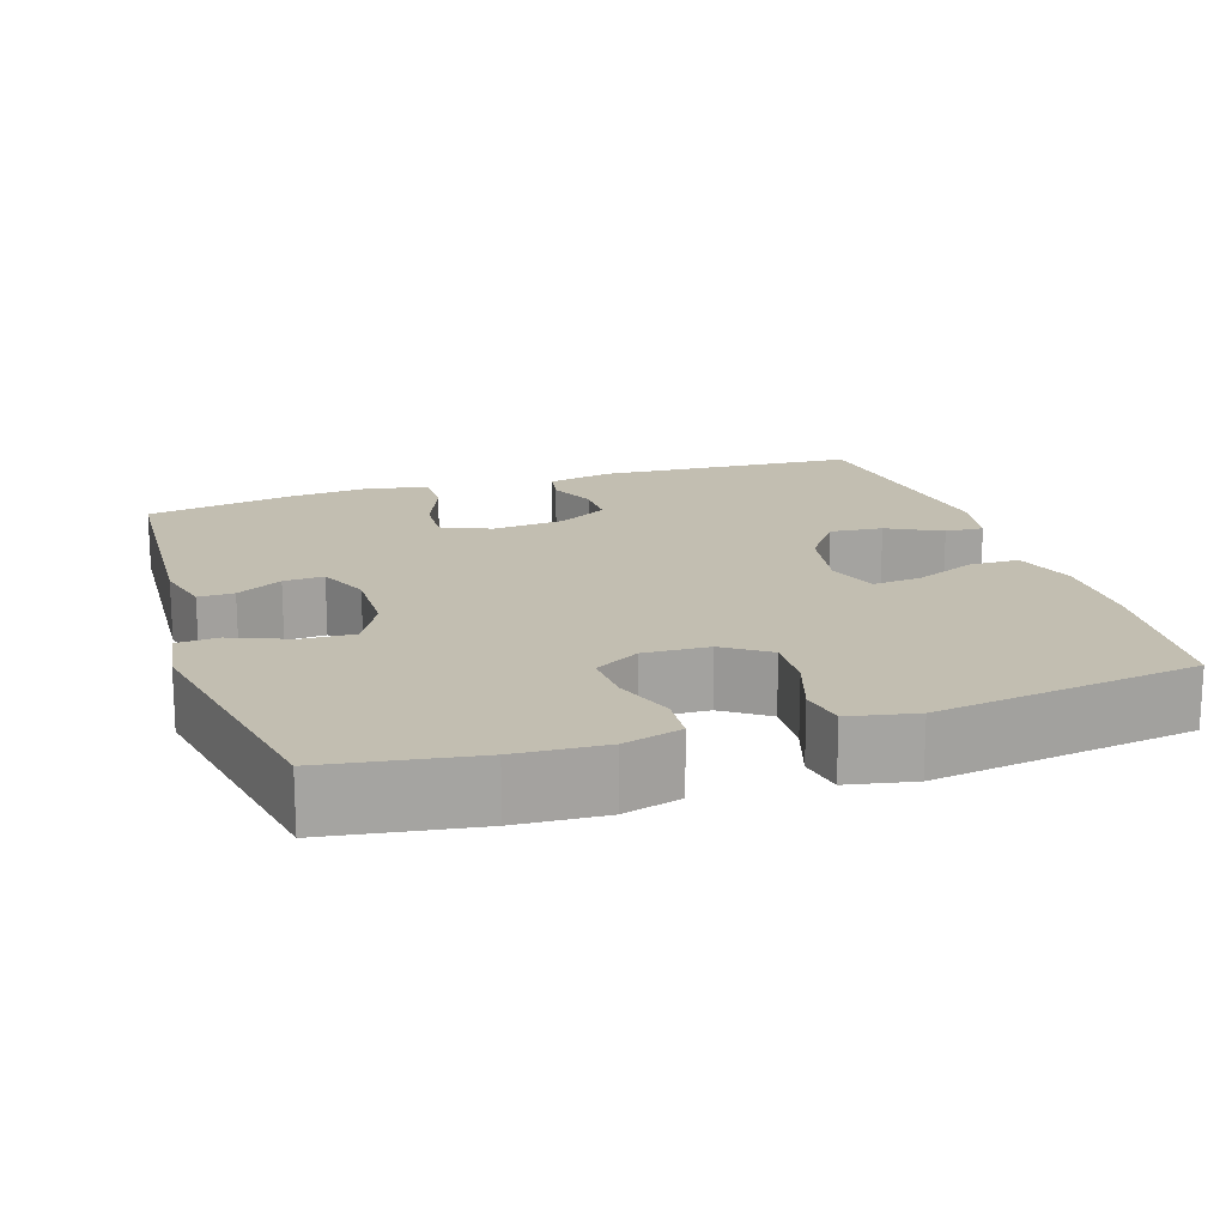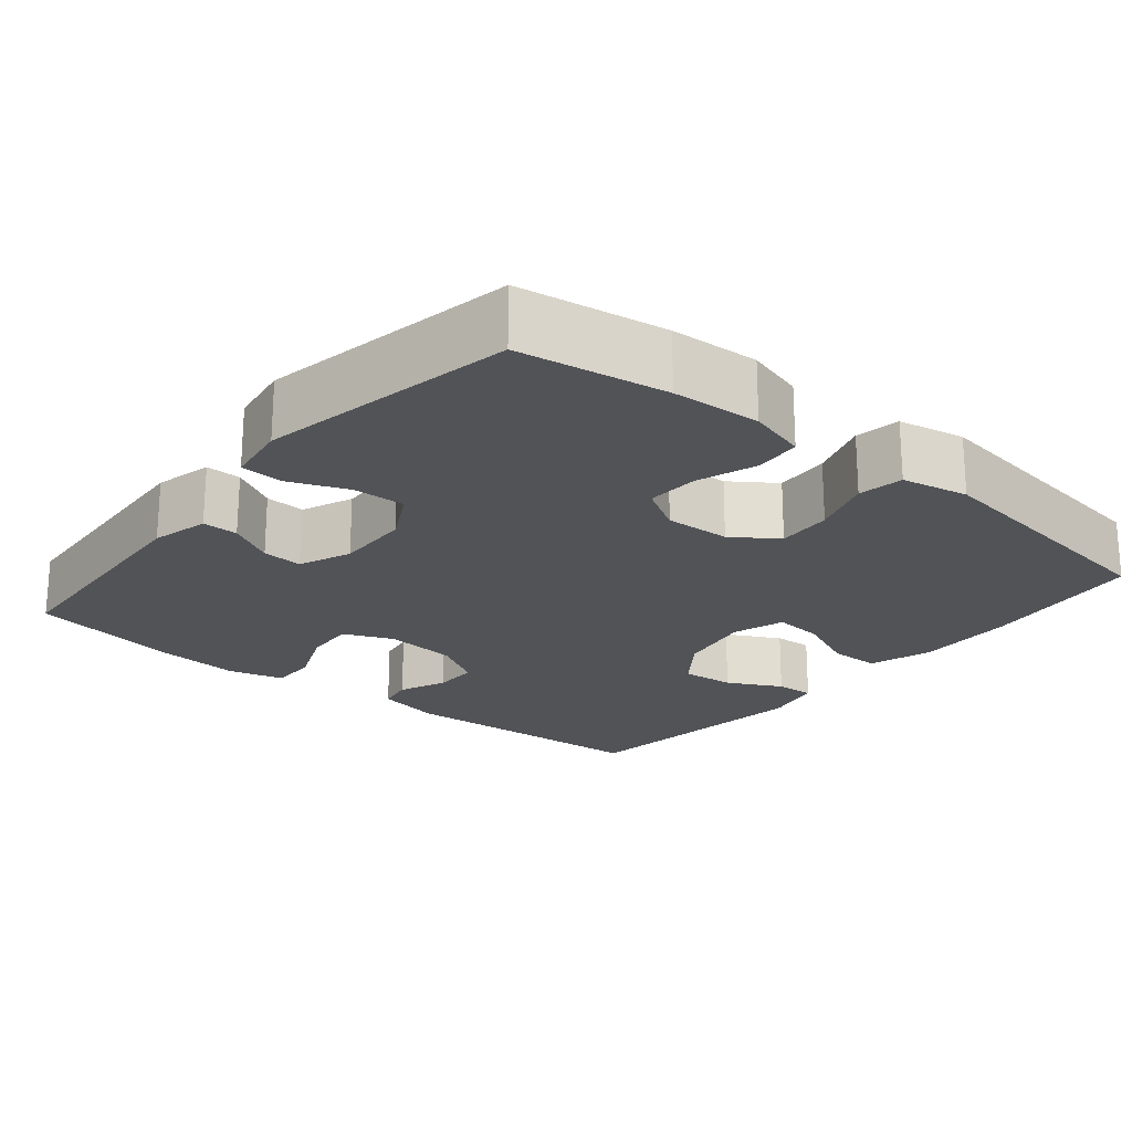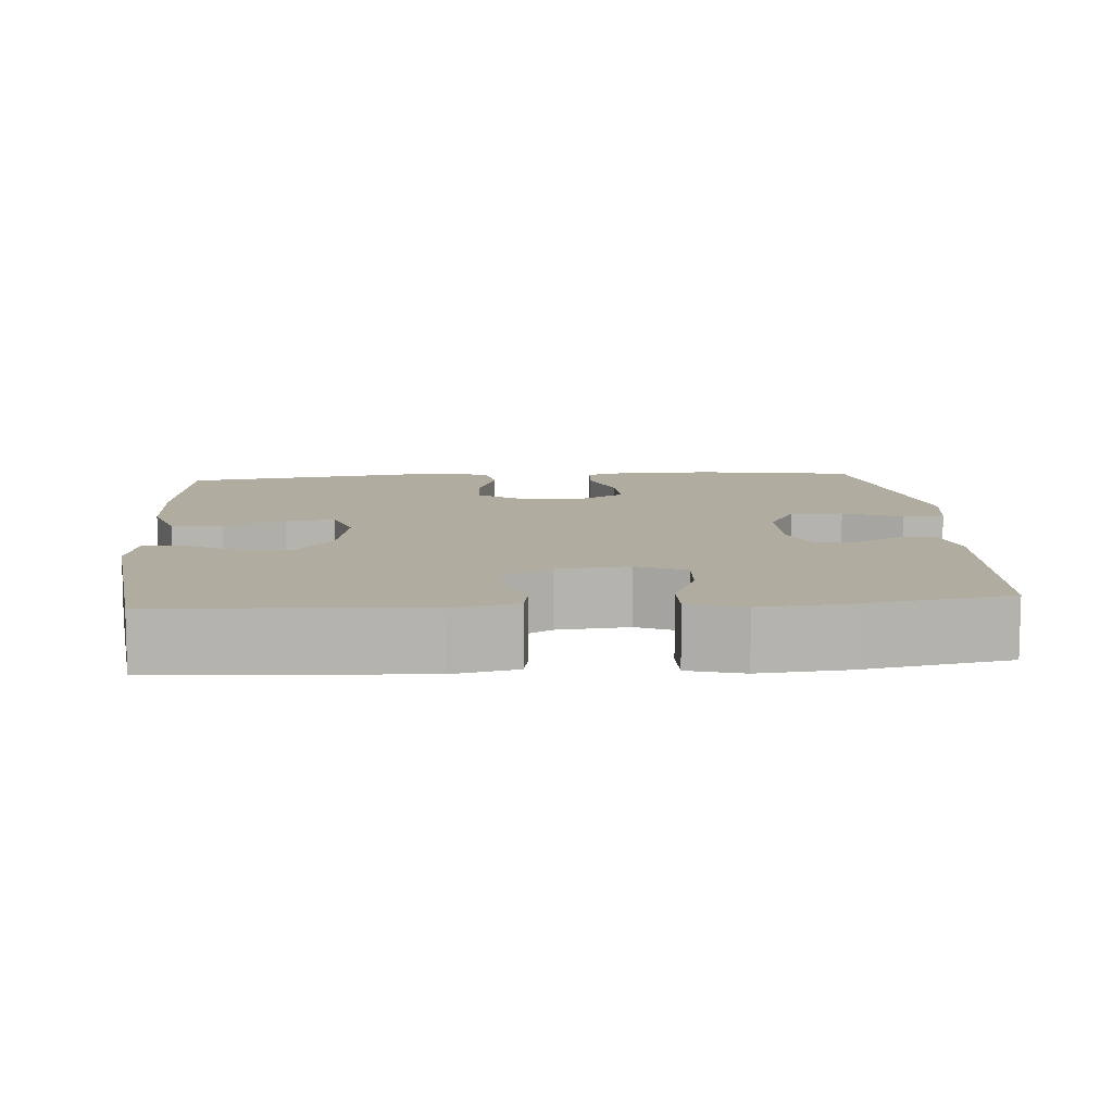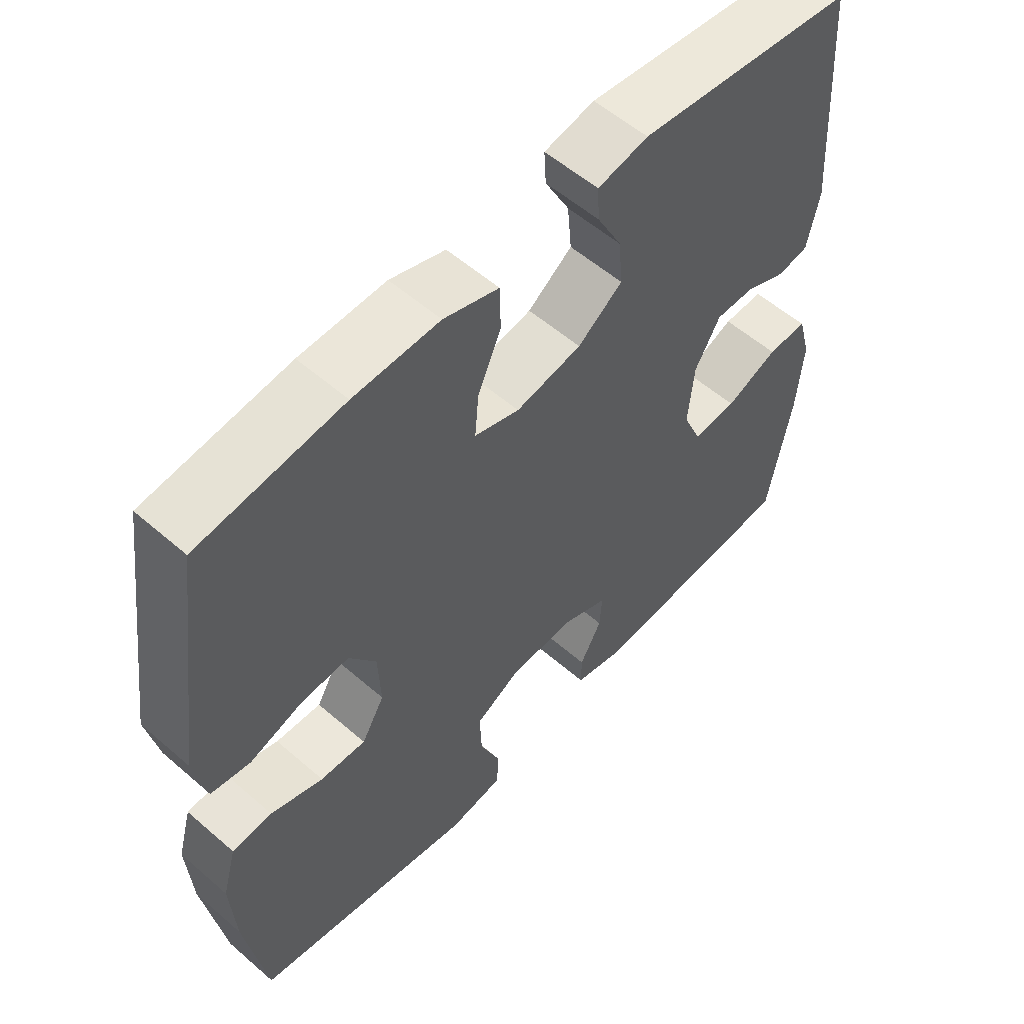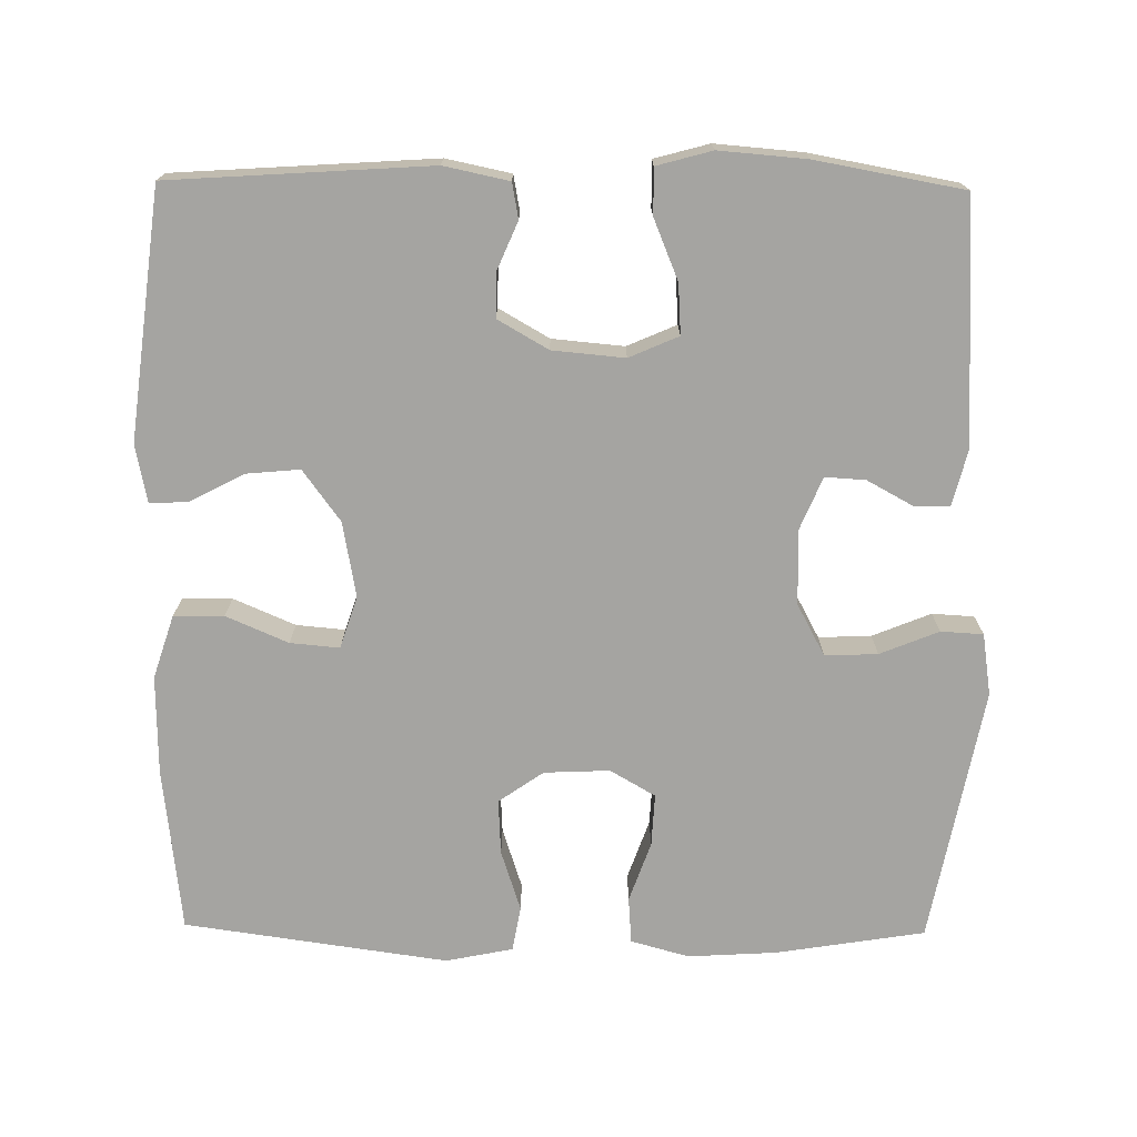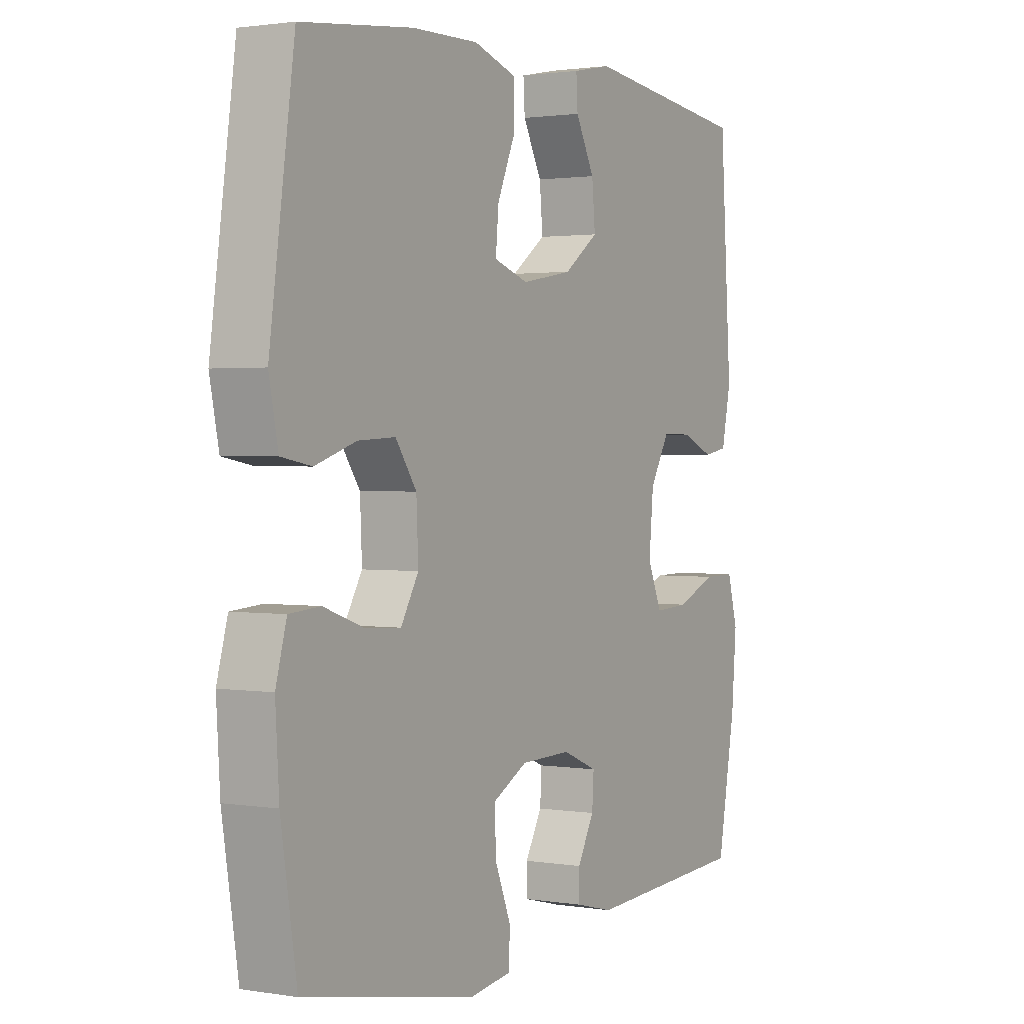
<metadata>
{"format":"obj","ext":"obj","renderer":"f3d","projection":"perspective","resolution":1024,"background":"white","views":[{"elev":17.1,"azim":-108.1,"up":"+Y"},{"elev":-21.7,"azim":-129.5,"up":"+Y"},{"elev":10.0,"azim":85.6,"up":"+Y"},{"elev":56.1,"azim":-47.7,"up":"+Z"},{"elev":-73.2,"azim":89.3,"up":"+Y"},{"elev":1.6,"azim":-59.5,"up":"+Z"}]}
</metadata>
<code>
o path6808
v 0.1741 0.0375 0.5447
v 0.09646 0.0375 0.5288
v 0.09952 0.0375 0.4768
v 0.1373 0.0375 0.404
v 0.1439 0.0375 0.3326
v 0.07497 0.0375 0.2822
v -0.02645 0.0375 0.264
v -0.09561 0.0375 0.287
v -0.08969 0.0375 0.3531
v -0.05381 0.0375 0.4364
v -0.05504 0.0375 0.5039
v -0.1398 0.0375 0.5313
v -0.272 0.0375 0.529
v -0.494 0.0375 0.5037
v -0.5434 0.0375 0.1497
v -0.5251 0.0375 0.06002
v -0.4647 0.0375 0.04923
v -0.3829 0.0375 0.07605
v -0.3088 0.0375 0.07998
v -0.267 0.0375 0.01984
v -0.2632 0.0375 -0.06822
v -0.2984 0.0375 -0.1287
v -0.3686 0.0375 -0.125
v -0.4495 0.0375 -0.09644
v -0.5114 0.0375 -0.1012
v -0.5331 0.0375 -0.1794
v -0.5258 0.0375 -0.2988
v -0.494 0.0375 -0.4982
v -0.1501 0.0375 -0.5641
v -0.06681 0.0375 -0.5516
v -0.06354 0.0375 -0.4948
v -0.09562 0.0375 -0.4157
v -0.09846 0.0375 -0.3448
v -0.02867 0.0375 -0.3072
v 0.07234 0.0375 -0.3048
v 0.142 0.0375 -0.3341
v 0.1387 0.0375 -0.3885
v 0.1051 0.0375 -0.45
v 0.1048 0.0375 -0.4981
v 0.1819 0.0375 -0.5175
v 0.5077 0.0375 -0.4982
v 0.5435 0.0375 -0.3
v 0.5531 0.0375 -0.1824
v 0.5328 0.0375 -0.1079
v 0.4706 0.0375 -0.1087
v 0.3898 0.0375 -0.142
v 0.3222 0.0375 -0.1461
v 0.2933 0.0375 -0.07986
v 0.3021 0.0375 0.01724
v 0.3411 0.0375 0.08522
v 0.4011 0.0375 0.08459
v 0.4646 0.0375 0.0574
v 0.5123 0.0375 0.06611
v 0.5306 0.0375 0.1537
v 0.5077 0.0375 0.5037
v 0.1741 -0.0375 0.5447
v 0.09646 -0.0375 0.5288
v 0.09952 -0.0375 0.4768
v 0.1373 -0.0375 0.404
v 0.1439 -0.0375 0.3326
v 0.07497 -0.0375 0.2822
v -0.02645 -0.0375 0.264
v -0.09561 -0.0375 0.287
v -0.08969 -0.0375 0.3531
v -0.05381 -0.0375 0.4364
v -0.05504 -0.0375 0.5039
v -0.1398 -0.0375 0.5313
v -0.272 -0.0375 0.529
v -0.494 -0.0375 0.5037
v -0.5434 -0.0375 0.1497
v -0.5251 -0.0375 0.06002
v -0.4647 -0.0375 0.04923
v -0.3829 -0.0375 0.07605
v -0.3088 -0.0375 0.07998
v -0.267 -0.0375 0.01984
v -0.2632 -0.0375 -0.06822
v -0.2984 -0.0375 -0.1287
v -0.3686 -0.0375 -0.125
v -0.4495 -0.0375 -0.09644
v -0.5114 -0.0375 -0.1012
v -0.5331 -0.0375 -0.1794
v -0.5258 -0.0375 -0.2988
v -0.494 -0.0375 -0.4982
v -0.1501 -0.0375 -0.5641
v -0.06681 -0.0375 -0.5516
v -0.06354 -0.0375 -0.4948
v -0.09562 -0.0375 -0.4157
v -0.09846 -0.0375 -0.3448
v -0.02867 -0.0375 -0.3072
v 0.07234 -0.0375 -0.3048
v 0.142 -0.0375 -0.3341
v 0.1387 -0.0375 -0.3885
v 0.1051 -0.0375 -0.45
v 0.1048 -0.0375 -0.4981
v 0.1819 -0.0375 -0.5175
v 0.5077 -0.0375 -0.4982
v 0.5435 -0.0375 -0.3
v 0.5531 -0.0375 -0.1824
v 0.5328 -0.0375 -0.1079
v 0.4706 -0.0375 -0.1087
v 0.3898 -0.0375 -0.142
v 0.3222 -0.0375 -0.1461
v 0.2933 -0.0375 -0.07986
v 0.3021 -0.0375 0.01724
v 0.3411 -0.0375 0.08522
v 0.4011 -0.0375 0.08459
v 0.4646 -0.0375 0.0574
v 0.5123 -0.0375 0.06611
v 0.5306 -0.0375 0.1537
v 0.5077 -0.0375 0.5037
v 0.5435 0.0375 -0.3
v 0.5531 0.0375 -0.1824
v 0.5328 0.0375 -0.1079
v 0.5328 0.0375 -0.1079
v 0.4706 0.0375 -0.1087
v 0.5123 0.0375 0.06611
v 0.5123 0.0375 0.06611
v 0.5306 0.0375 0.1537
v 0.5077 0.0375 -0.4982
v 0.5077 0.0375 -0.4982
v 0.4646 0.0375 0.0574
v 0.5077 0.0375 0.5037
v 0.5077 0.0375 0.5037
v 0.3898 0.0375 -0.142
v 0.4011 0.0375 0.08459
v 0.3411 0.0375 0.08522
v 0.3411 0.0375 0.08522
v 0.3222 0.0375 -0.1461
v 0.3222 0.0375 -0.1461
v 0.3021 0.0375 0.01724
v 0.2933 0.0375 -0.07986
v 0.1819 0.0375 -0.5175
v 0.1741 0.0375 0.5447
v 0.1048 0.0375 -0.4981
v 0.1048 0.0375 -0.4981
v 0.142 0.0375 -0.3341
v 0.142 0.0375 -0.3341
v 0.1387 0.0375 -0.3885
v 0.1373 0.0375 0.404
v 0.1439 0.0375 0.3326
v 0.09646 0.0375 0.5288
v 0.09646 0.0375 0.5288
v 0.07497 0.0375 0.2822
v 0.07234 0.0375 -0.3048
v 0.1051 0.0375 -0.45
v 0.09952 0.0375 0.4768
v -0.02645 0.0375 0.264
v -0.02867 0.0375 -0.3072
v -0.09561 0.0375 0.287
v -0.09561 0.0375 0.287
v -0.09846 0.0375 -0.3448
v -0.09846 0.0375 -0.3448
v -0.08969 0.0375 0.3531
v -0.05381 0.0375 0.4364
v -0.05504 0.0375 0.5039
v -0.05504 0.0375 0.5039
v -0.1398 0.0375 0.5313
v -0.06681 0.0375 -0.5516
v -0.06681 0.0375 -0.5516
v -0.06354 0.0375 -0.4948
v -0.09562 0.0375 -0.4157
v -0.1501 0.0375 -0.5641
v -0.272 0.0375 0.529
v -0.2632 0.0375 -0.06822
v -0.2984 0.0375 -0.1287
v -0.2984 0.0375 -0.1287
v -0.267 0.0375 0.01984
v -0.3088 0.0375 0.07998
v -0.3686 0.0375 -0.125
v -0.3829 0.0375 0.07605
v -0.4495 0.0375 -0.09644
v -0.4647 0.0375 0.04923
v -0.494 0.0375 -0.4982
v -0.494 0.0375 -0.4982
v -0.5114 0.0375 -0.1012
v -0.5114 0.0375 -0.1012
v -0.5251 0.0375 0.06002
v -0.5251 0.0375 0.06002
v -0.494 0.0375 0.5037
v -0.494 0.0375 0.5037
v -0.5258 0.0375 -0.2988
v -0.5331 0.0375 -0.1794
v -0.5434 0.0375 0.1497
v 0.5435 -0.0375 -0.3
v 0.5531 -0.0375 -0.1824
v 0.5328 -0.0375 -0.1079
v 0.5328 -0.0375 -0.1079
v 0.4706 -0.0375 -0.1087
v 0.5123 -0.0375 0.06611
v 0.5123 -0.0375 0.06611
v 0.5306 -0.0375 0.1537
v 0.5077 -0.0375 -0.4982
v 0.5077 -0.0375 -0.4982
v 0.4646 -0.0375 0.0574
v 0.5077 -0.0375 0.5037
v 0.5077 -0.0375 0.5037
v 0.3898 -0.0375 -0.142
v 0.4011 -0.0375 0.08459
v 0.3411 -0.0375 0.08522
v 0.3411 -0.0375 0.08522
v 0.3222 -0.0375 -0.1461
v 0.3222 -0.0375 -0.1461
v 0.3021 -0.0375 0.01724
v 0.2933 -0.0375 -0.07986
v 0.1819 -0.0375 -0.5175
v 0.1741 -0.0375 0.5447
v 0.1048 -0.0375 -0.4981
v 0.1048 -0.0375 -0.4981
v 0.142 -0.0375 -0.3341
v 0.142 -0.0375 -0.3341
v 0.1387 -0.0375 -0.3885
v 0.1373 -0.0375 0.404
v 0.1439 -0.0375 0.3326
v 0.09646 -0.0375 0.5288
v 0.09646 -0.0375 0.5288
v 0.07497 -0.0375 0.2822
v 0.07234 -0.0375 -0.3048
v 0.1051 -0.0375 -0.45
v 0.09952 -0.0375 0.4768
v -0.02645 -0.0375 0.264
v -0.02867 -0.0375 -0.3072
v -0.09561 -0.0375 0.287
v -0.09561 -0.0375 0.287
v -0.09846 -0.0375 -0.3448
v -0.09846 -0.0375 -0.3448
v -0.08969 -0.0375 0.3531
v -0.05381 -0.0375 0.4364
v -0.05504 -0.0375 0.5039
v -0.05504 -0.0375 0.5039
v -0.1398 -0.0375 0.5313
v -0.06681 -0.0375 -0.5516
v -0.06681 -0.0375 -0.5516
v -0.06354 -0.0375 -0.4948
v -0.09562 -0.0375 -0.4157
v -0.1501 -0.0375 -0.5641
v -0.272 -0.0375 0.529
v -0.2632 -0.0375 -0.06822
v -0.2984 -0.0375 -0.1287
v -0.2984 -0.0375 -0.1287
v -0.267 -0.0375 0.01984
v -0.3088 -0.0375 0.07998
v -0.3686 -0.0375 -0.125
v -0.3829 -0.0375 0.07605
v -0.4495 -0.0375 -0.09644
v -0.4647 -0.0375 0.04923
v -0.494 -0.0375 -0.4982
v -0.494 -0.0375 -0.4982
v -0.5114 -0.0375 -0.1012
v -0.5114 -0.0375 -0.1012
v -0.5251 -0.0375 0.06002
v -0.5251 -0.0375 0.06002
v -0.494 -0.0375 0.5037
v -0.494 -0.0375 0.5037
v -0.5258 -0.0375 -0.2988
v -0.5331 -0.0375 -0.1794
v -0.5434 -0.0375 0.1497
f 197 185 188
f 227 230 226
f 236 226 230
f 254 224 238
f 220 204 203
f 234 235 233
f 201 184 197
f 246 224 254
f 213 195 212
f 206 212 195
f 191 199 198
f 237 221 217
f 184 209 192
f 201 217 209
f 256 243 252
f 237 217 204
f 244 255 242
f 240 222 241
f 231 233 235
f 192 209 211
f 214 219 206
f 240 237 220
f 192 211 205
f 220 237 204
f 198 194 191
f 255 254 242
f 235 234 246
f 234 224 246
f 195 213 191
f 220 203 216
f 222 240 220
f 201 209 184
f 197 184 185
f 191 213 199
f 211 218 205
f 205 218 207
f 188 185 186
f 212 206 219
f 242 254 238
f 236 222 226
f 191 194 189
f 236 241 222
f 250 245 256
f 243 256 245
f 241 236 243
f 238 221 237
f 248 255 244
f 238 224 221
f 204 217 201
f 199 216 203
f 228 230 227
f 216 199 213
f 252 243 236
f 42 43 98 97
f 43 114 187 98
f 44 45 100 99
f 117 54 109 190
f 120 42 97 193
f 52 53 108 107
f 54 123 196 109
f 45 46 101 100
f 51 52 107 106
f 127 51 106 200
f 46 129 202 101
f 49 50 105 104
f 47 48 103 102
f 40 41 96 95
f 48 49 104 103
f 55 1 56 110
f 135 40 95 208
f 137 37 92 210
f 4 5 60 59
f 1 142 215 56
f 5 6 61 60
f 35 36 91 90
f 38 39 94 93
f 37 38 93 92
f 3 4 59 58
f 2 3 58 57
f 6 7 62 61
f 34 35 90 89
f 7 150 223 62
f 152 34 89 225
f 9 10 65 64
f 10 156 229 65
f 11 12 67 66
f 159 31 86 232
f 31 32 87 86
f 29 30 85 84
f 8 9 64 63
f 32 33 88 87
f 12 13 68 67
f 21 166 239 76
f 20 21 76 75
f 19 20 75 74
f 22 23 78 77
f 18 19 74 73
f 23 24 79 78
f 17 18 73 72
f 174 29 84 247
f 24 176 249 79
f 178 17 72 251
f 13 180 253 68
f 27 28 83 82
f 26 27 82 81
f 25 26 81 80
f 15 16 71 70
f 14 15 70 69
f 124 115 112
f 154 153 157
f 163 157 153
f 181 165 151
f 147 130 131
f 161 160 162
f 128 124 111
f 173 181 151
f 140 139 122
f 133 122 139
f 118 125 126
f 164 144 148
f 111 119 136
f 128 136 144
f 183 179 170
f 164 131 144
f 171 169 182
f 167 168 149
f 158 162 160
f 119 138 136
f 141 133 146
f 167 147 164
f 119 132 138
f 147 131 164
f 125 118 121
f 182 169 181
f 162 173 161
f 161 173 151
f 122 118 140
f 147 143 130
f 149 147 167
f 128 111 136
f 124 112 111
f 118 126 140
f 138 132 145
f 132 134 145
f 115 113 112
f 139 146 133
f 169 165 181
f 163 153 149
f 118 116 121
f 163 149 168
f 177 183 172
f 170 172 183
f 168 170 163
f 165 164 148
f 175 171 182
f 165 148 151
f 131 128 144
f 126 130 143
f 155 154 157
f 143 140 126
f 179 163 170

</code>
